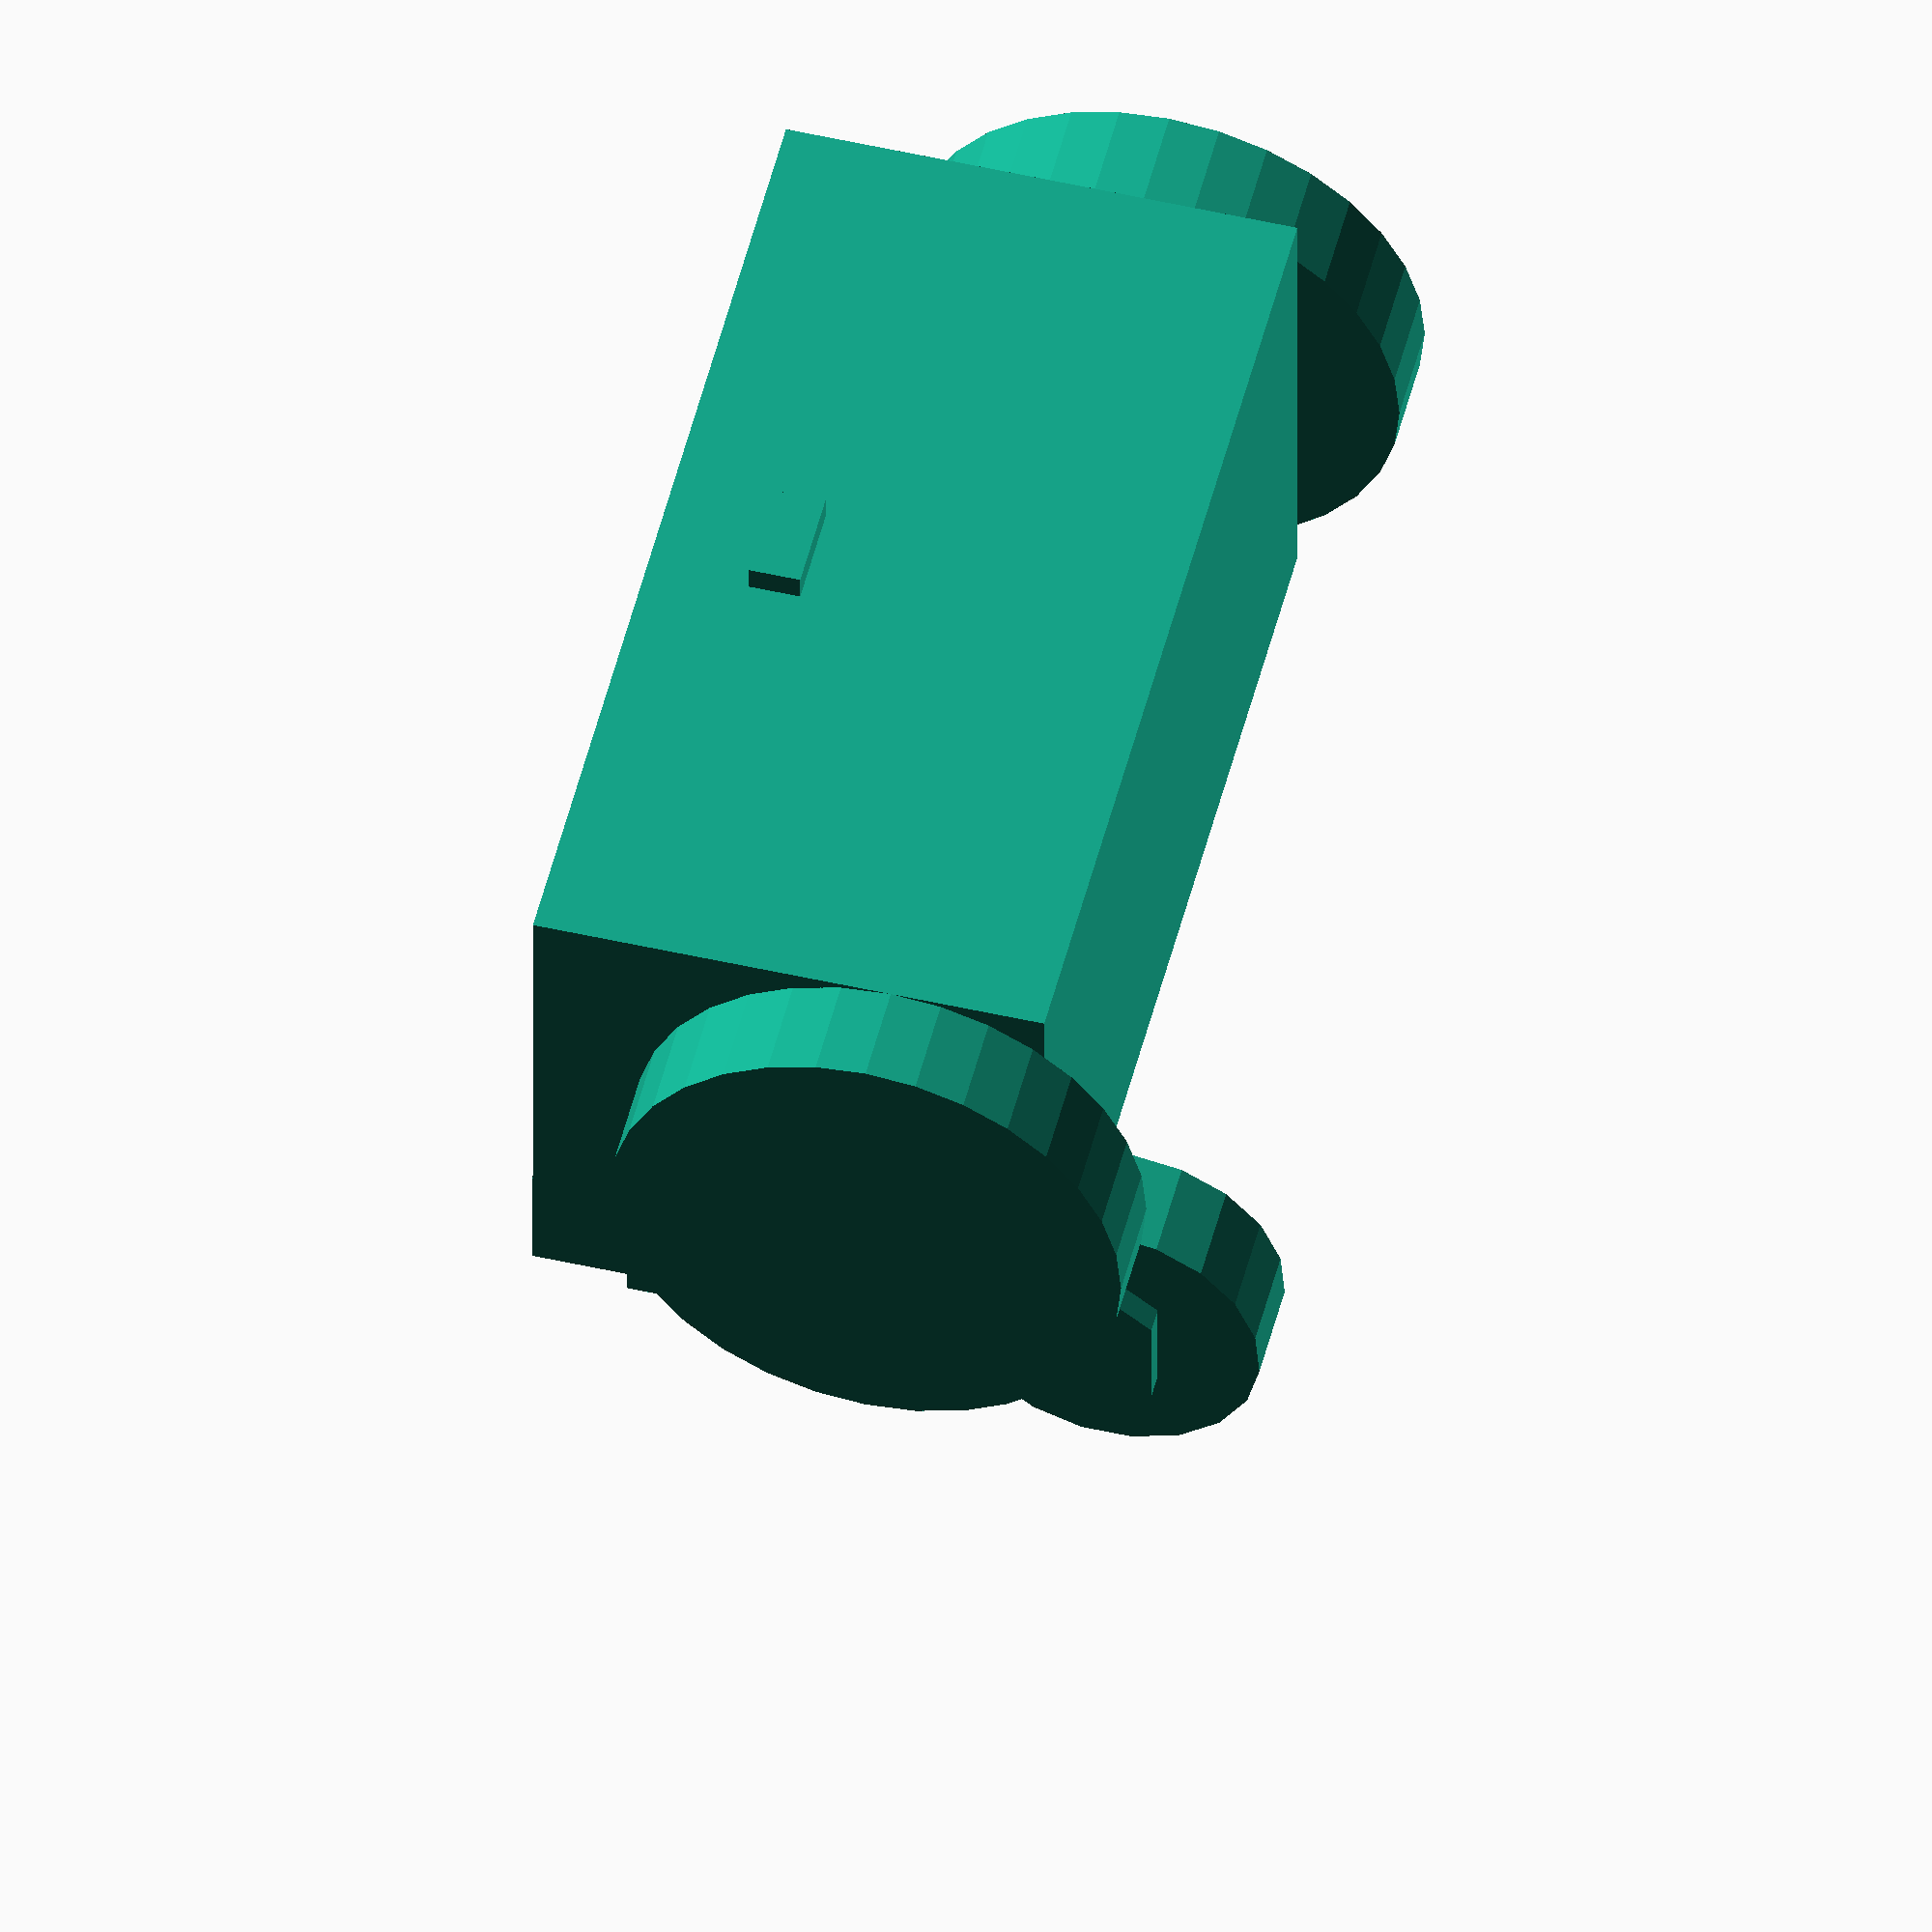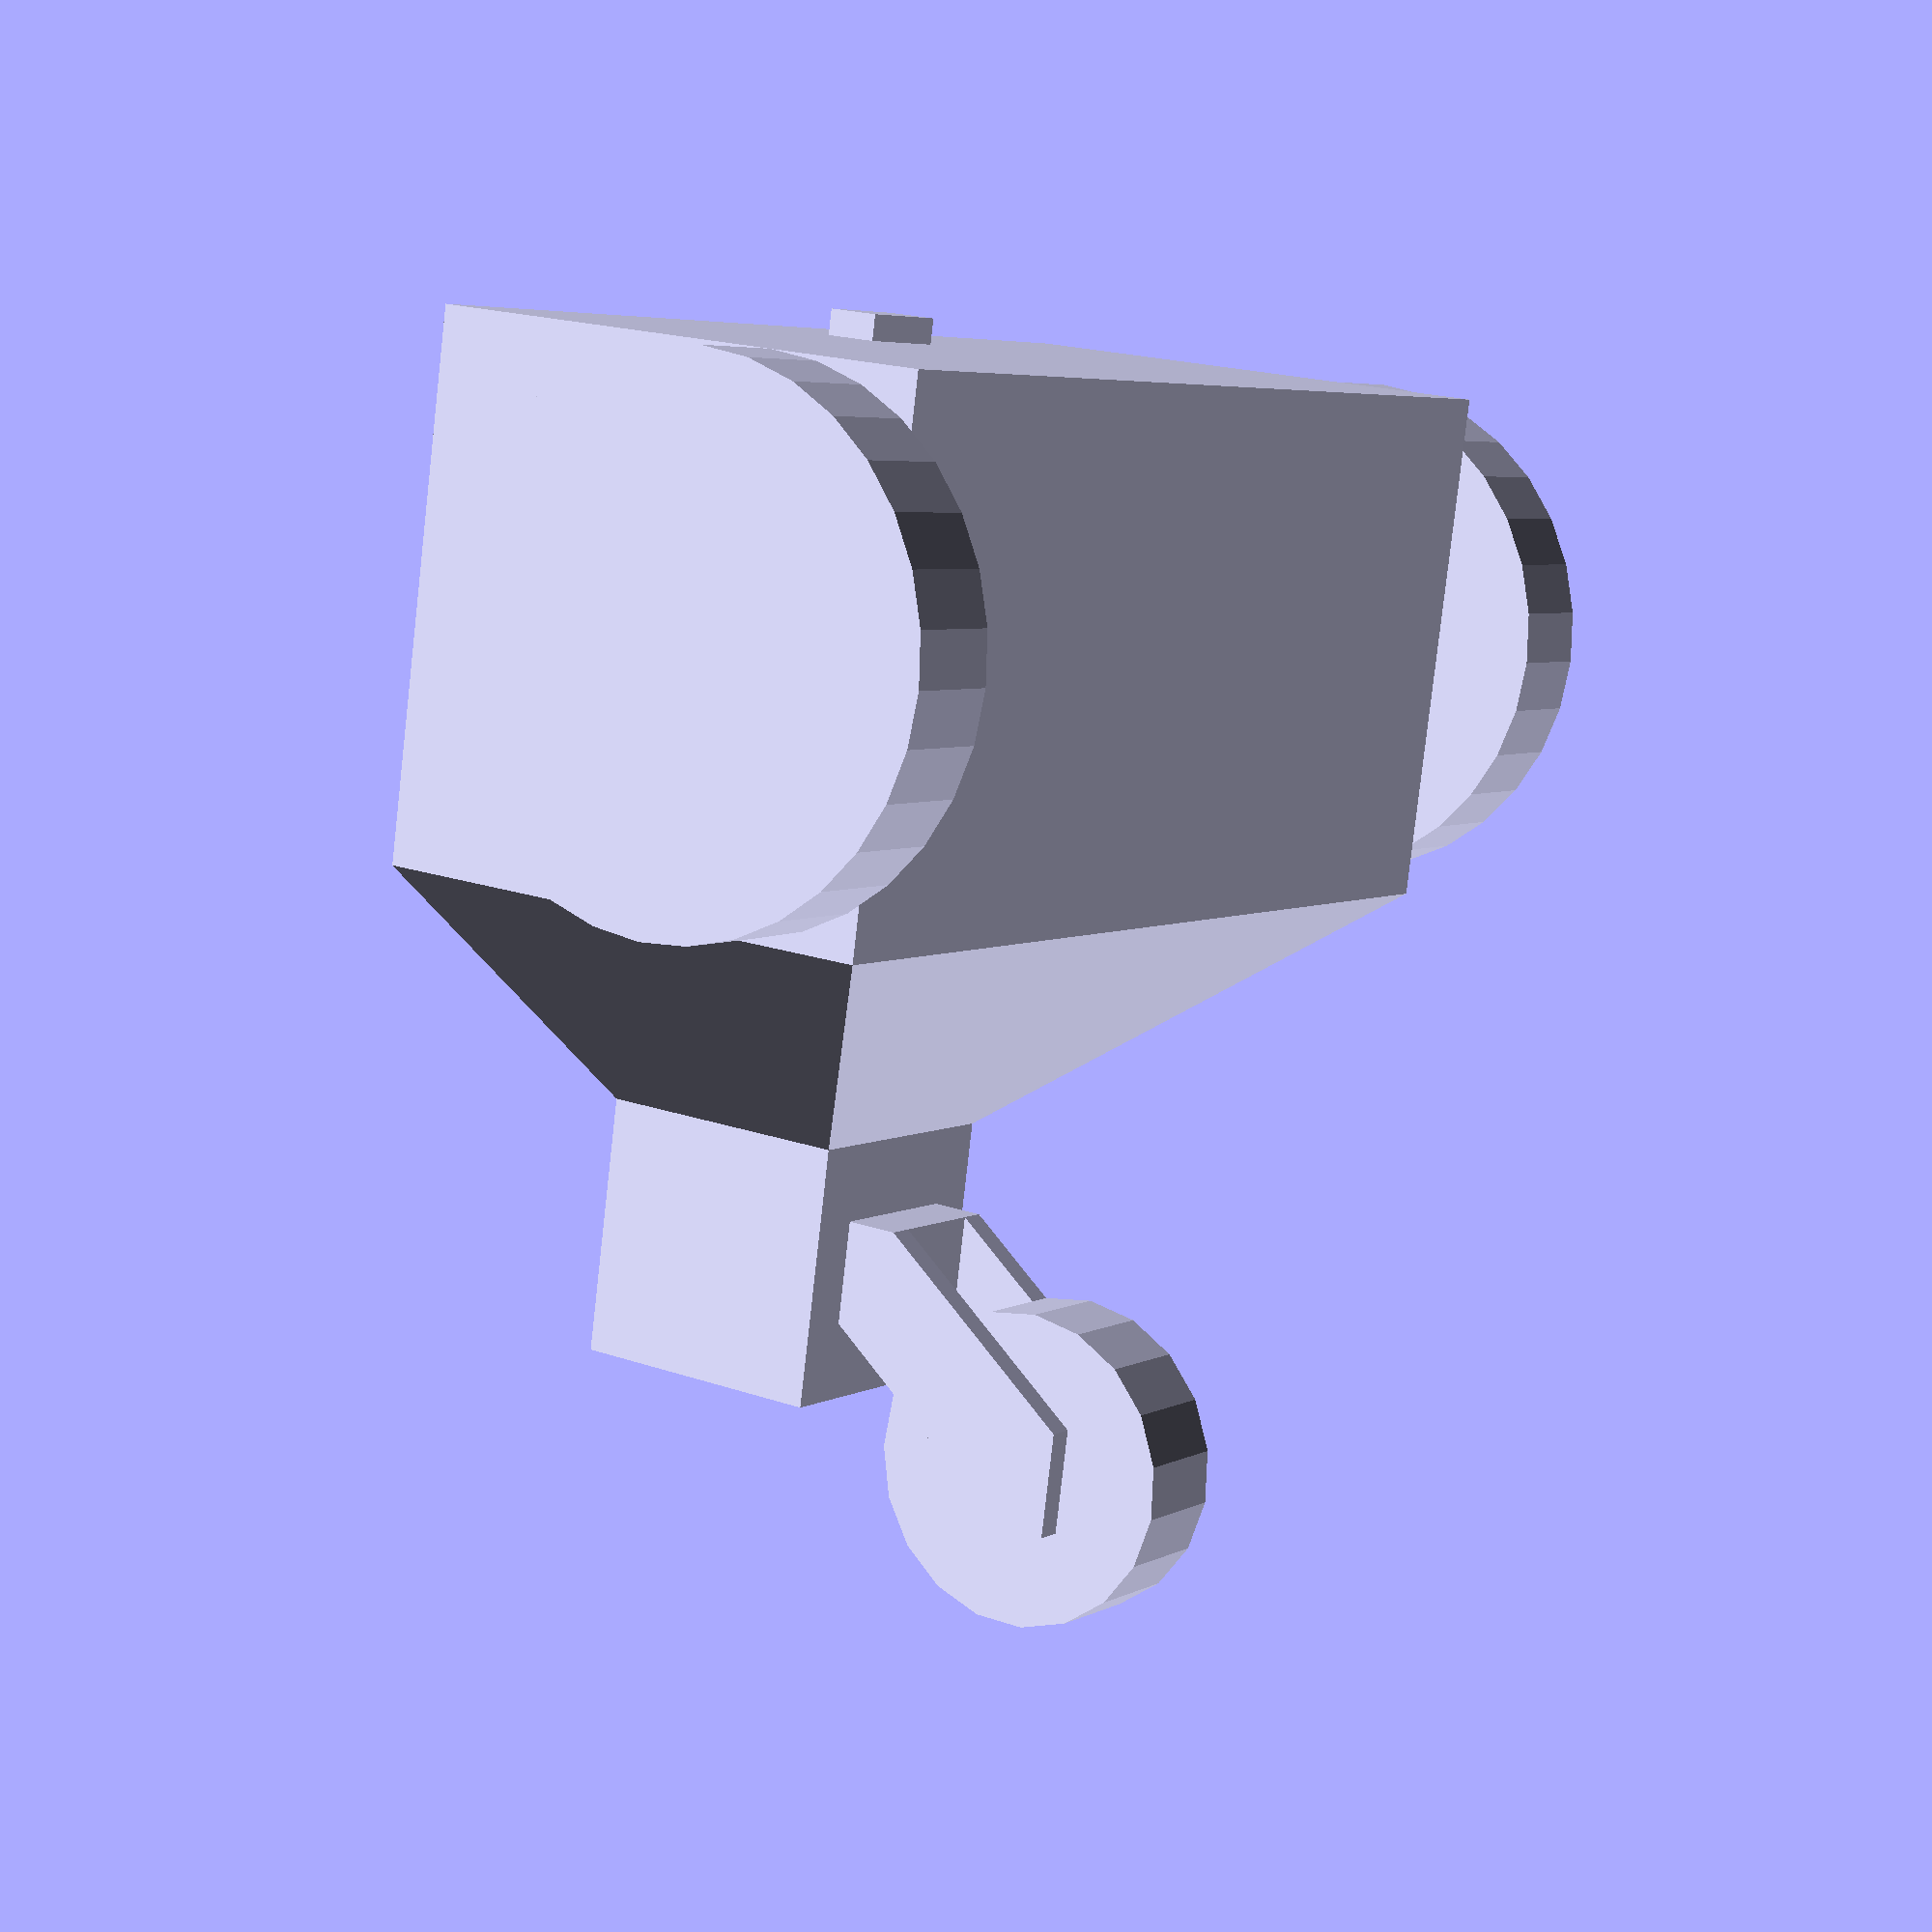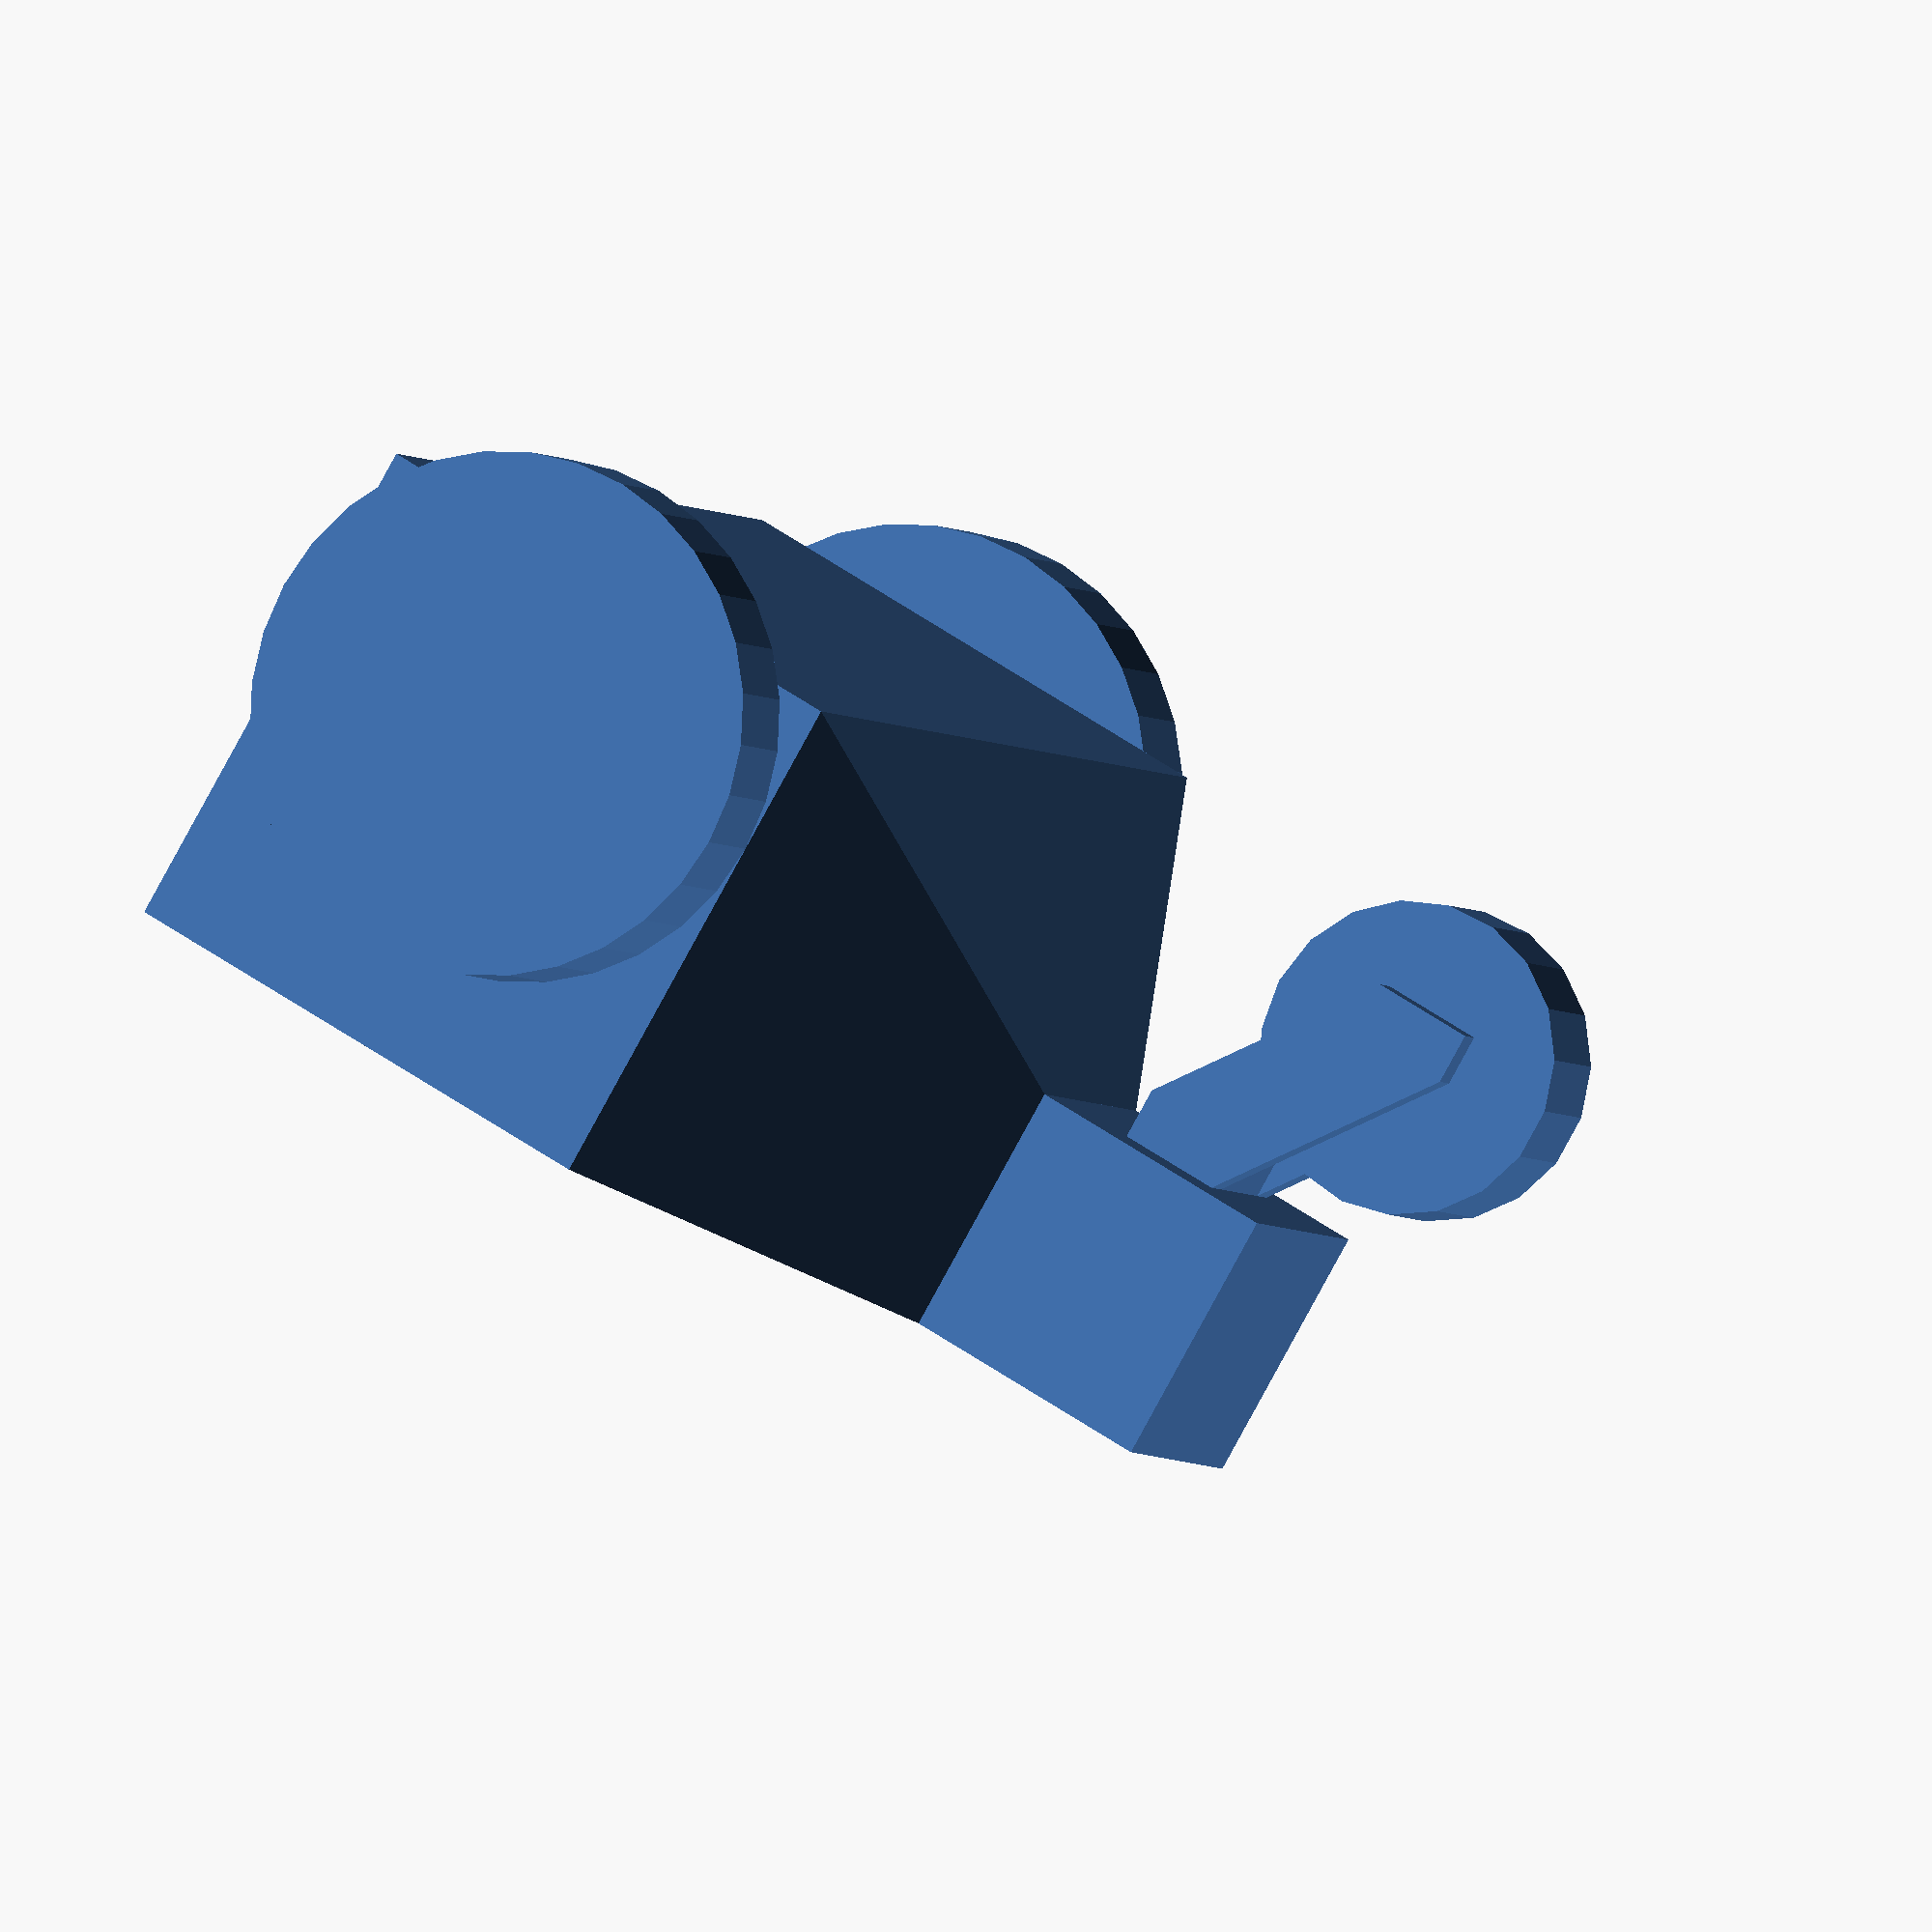
<openscad>
$fa = 4;
$fs = 1;

body();

module body() {
	union() {
		//frame
		hull() {
			centered_cube([10,20,10]);
			translate([-7.5,0,2.5]) centered_cube([5,5,5]);
		}
		translate([-12.5,0,2.5]) centered_cube([5,5,5]);
		//wheels
		translate([0,11,-2]) wheel(5,2);
		translate([0,-11,-2]) wheel(5,2);
		translate([-12.5,0,0]) castor_wheel(3,2,3,4);
		//sensor
		translate([5,0,2.5]) centered_cube([1,2,1]);
	}
}


module sensor(v) {
	centered_cube(v);
}

module wheel(radius = 5, width = 1) {
	translate([0, width/2,0]) rotate([90,0,0]) cylinder(r = radius, h = width);
}

module castor_wheel(radius = 5, width = 1, delta_x = 5, delta_z = 6) {
	translate([-width/2,-width/2,-1]) cube([width,width,1]);
	translate([-delta_x, 0,-delta_z]) wheel(radius, width);
	hull(){
		translate([-width/2,width/2,-1]) cube([width,0.5,1]);
		translate([-width/2-delta_x,width/2,-1-delta_z]) cube([width,0.5,1]);
	}
	hull(){
		translate([-width/2,-width/2-0.5,-1]) cube([width,0.5,1]);
		translate([-width/2-delta_x,-width/2-0.5,-1-delta_z]) cube([width,0.5,1]);
	}
}

//helper
module centered_cube(v) {
	translate(-v/2) cube(v);
}

</openscad>
<views>
elev=128.8 azim=89.9 roll=76.1 proj=o view=wireframe
elev=161.1 azim=78.3 roll=56.5 proj=p view=wireframe
elev=262.2 azim=156.7 roll=28.6 proj=o view=solid
</views>
